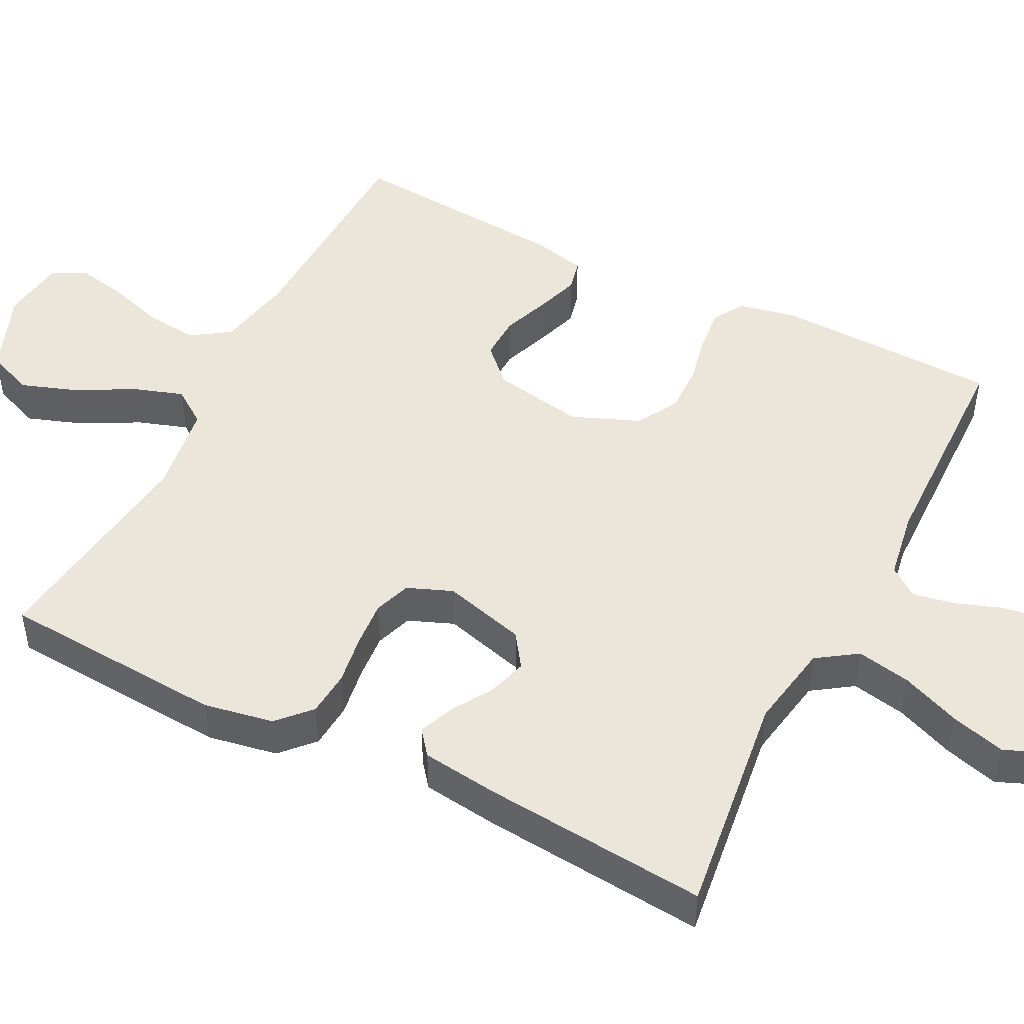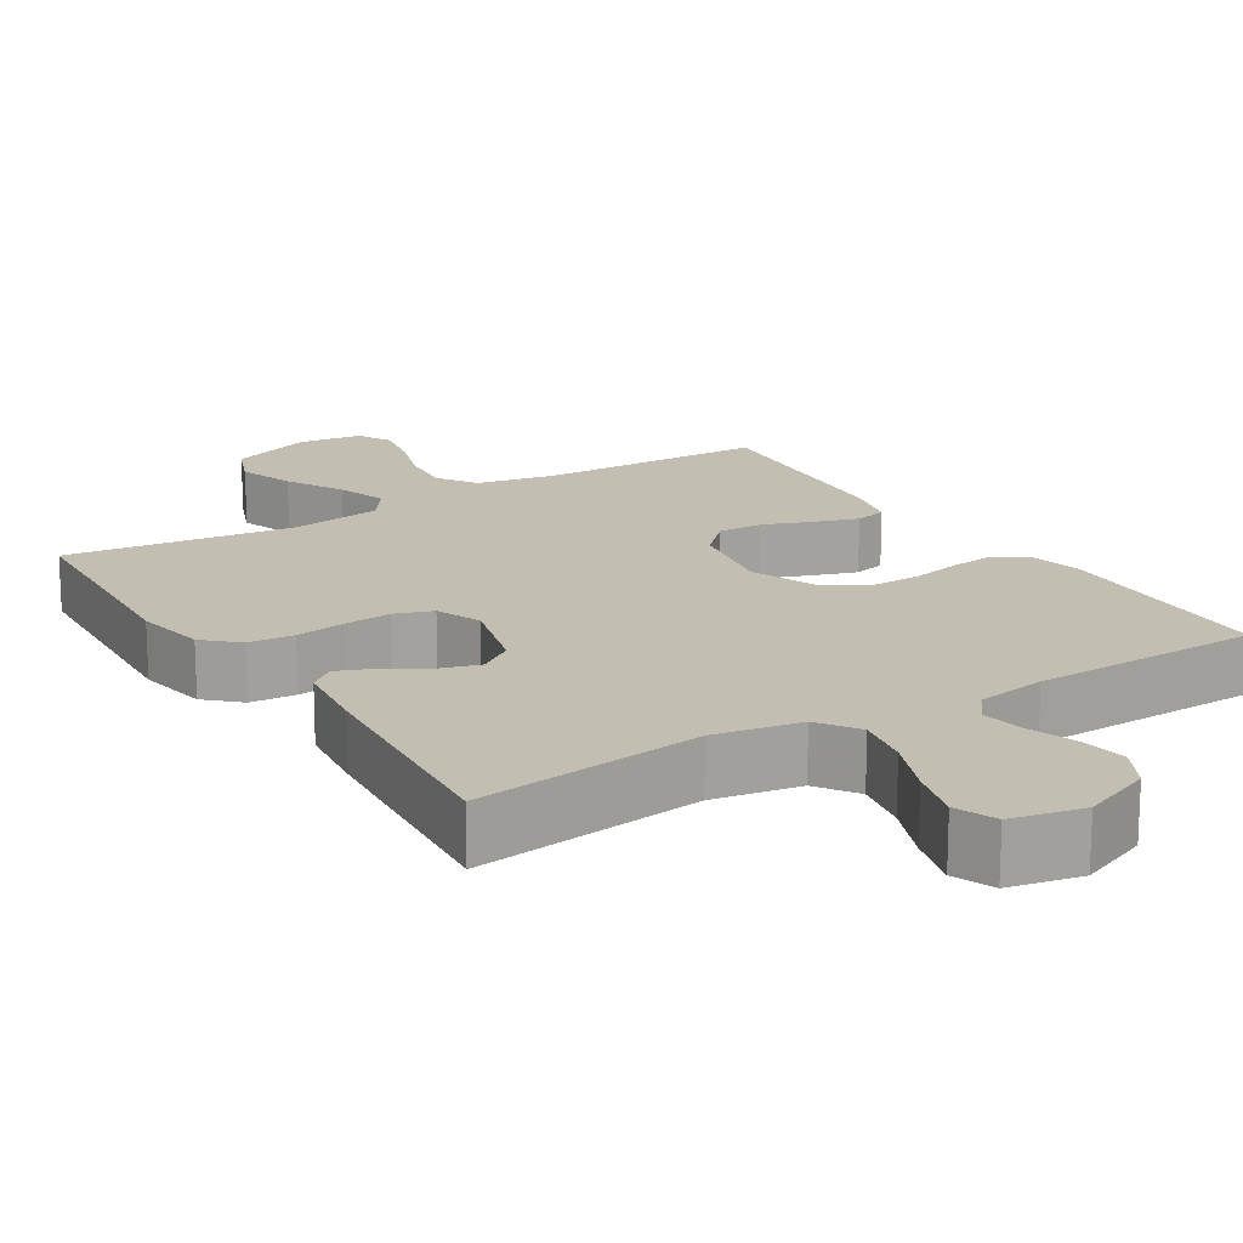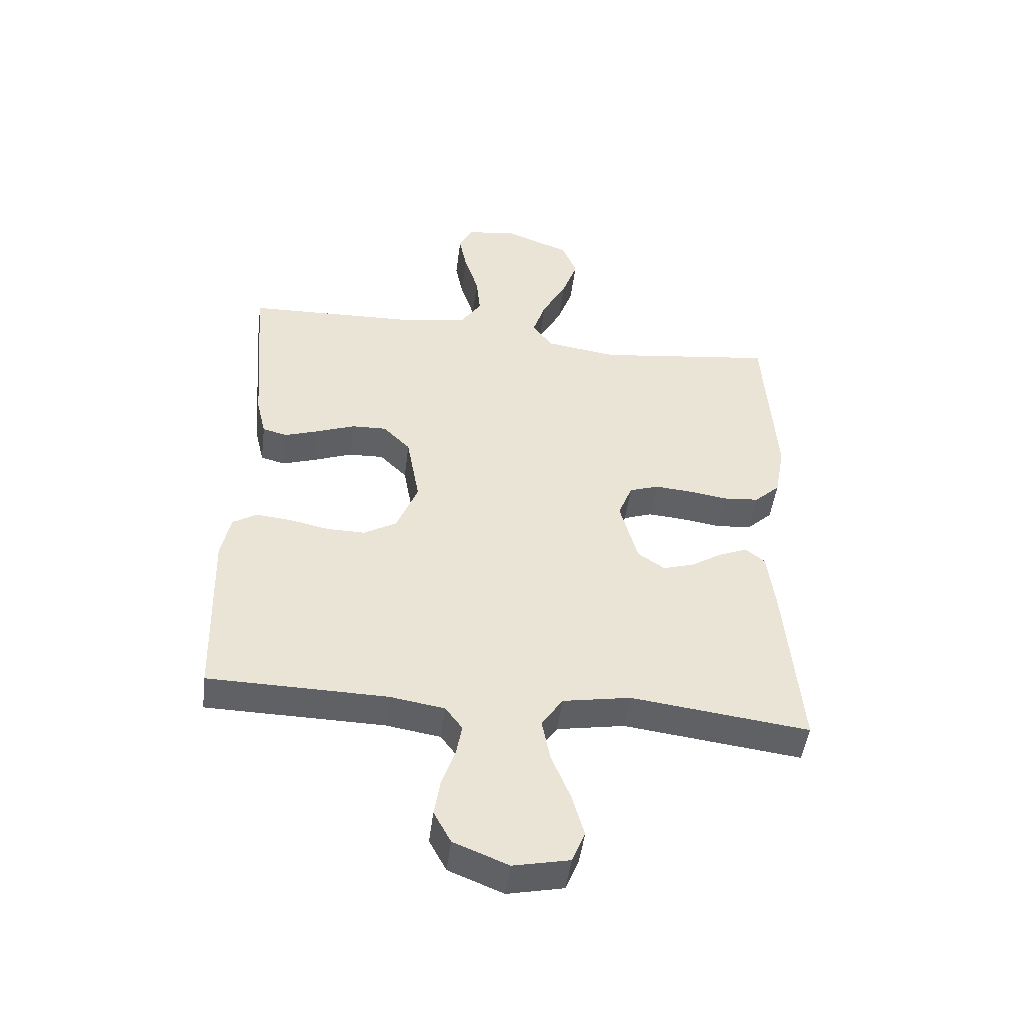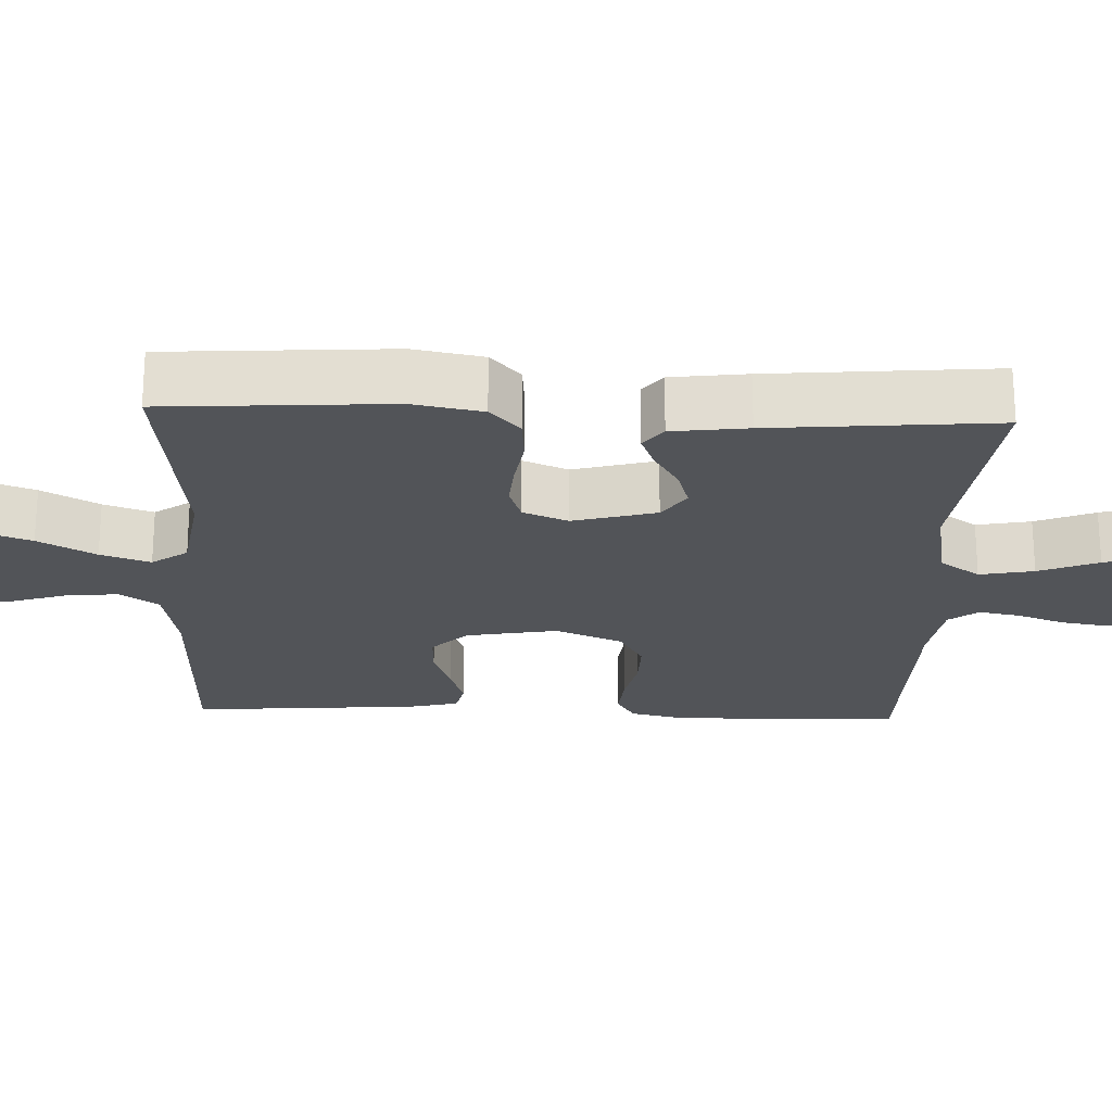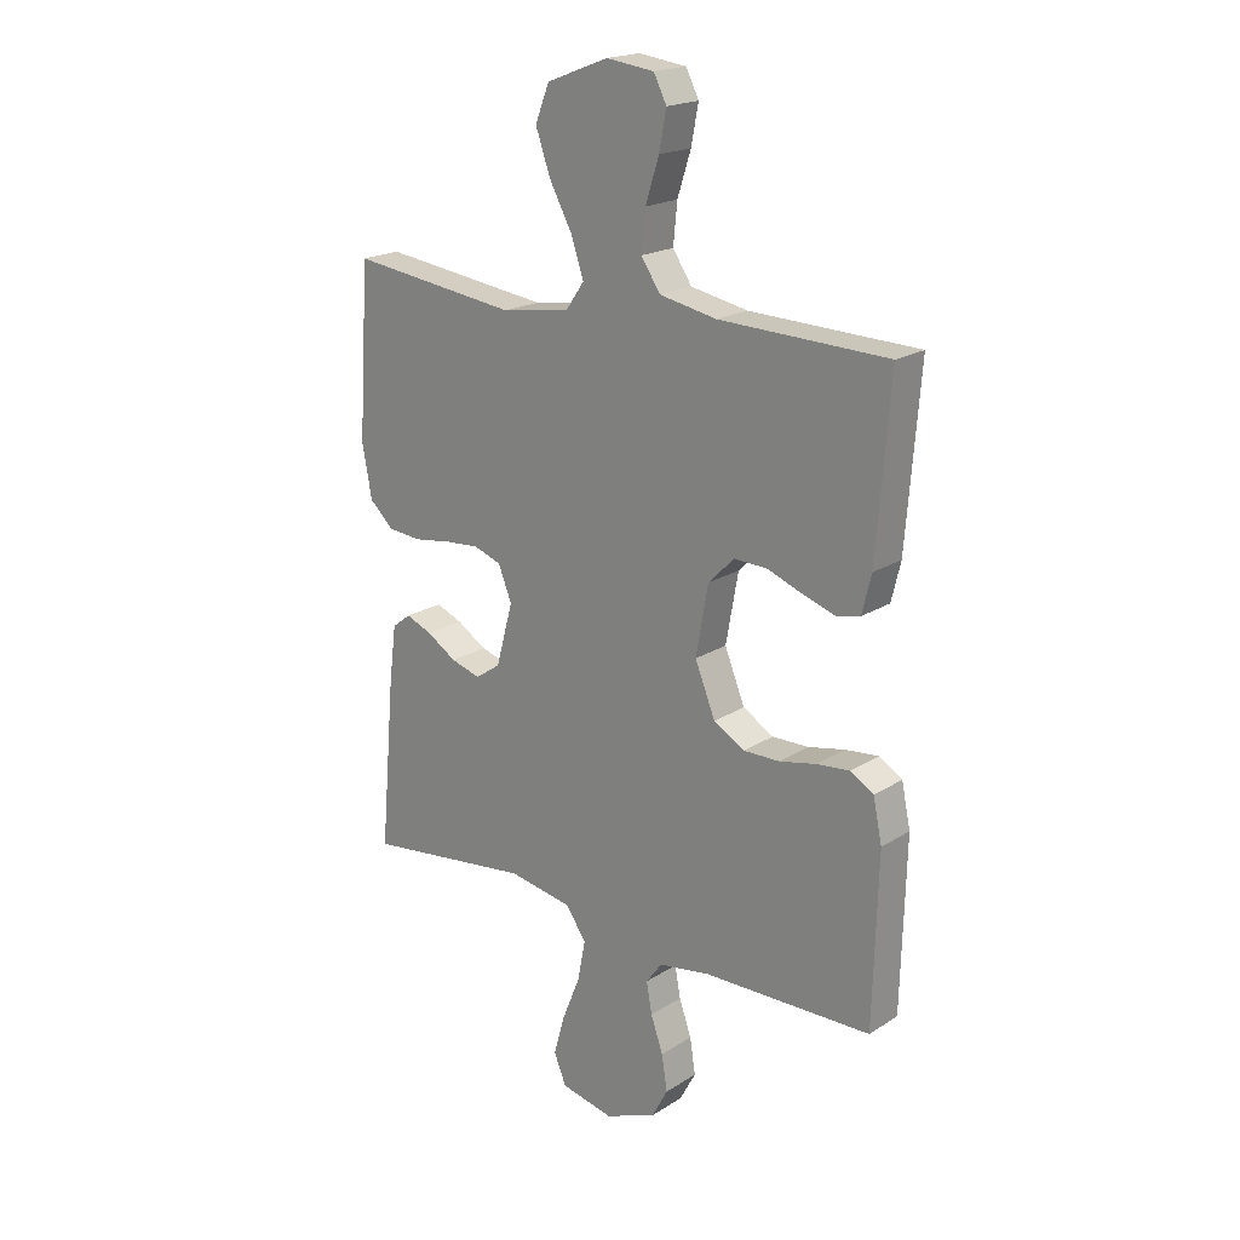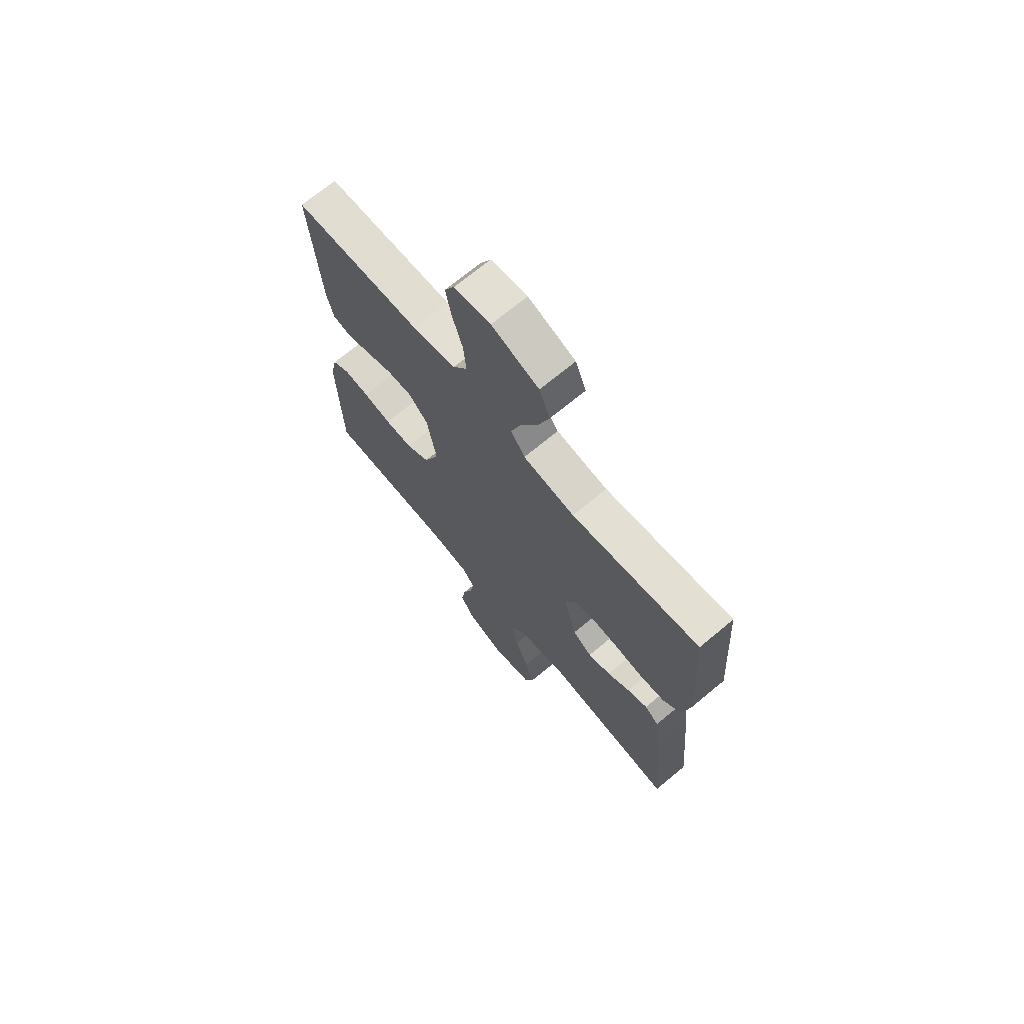
<metadata>
{"format":"obj","ext":"obj","renderer":"f3d","projection":"perspective","resolution":1024,"background":"white","views":[{"elev":48.1,"azim":116.9,"up":"+Y"},{"elev":17.3,"azim":148.0,"up":"+Y"},{"elev":-47.8,"azim":-7.2,"up":"+Z"},{"elev":-23.1,"azim":87.6,"up":"+Y"},{"elev":19.8,"azim":-139.3,"up":"+Z"},{"elev":69.9,"azim":50.2,"up":"+Z"}]}
</metadata>
<code>
v 0.5 0.07 -0.5
v 0.2 0.07 -0.462
v 0.086 0.07 -0.482
v 0.05 0.07 -0.535
v 0.064 0.07 -0.607
v 0.096 0.07 -0.686
v 0.116 0.07 -0.758
v 0.094 0.07 -0.811
v 0 0.07 -0.831
v -0.092 0.07 -0.794
v -0.121 0.07 -0.74
v -0.111 0.07 -0.677
v -0.089 0.07 -0.615
v -0.079 0.07 -0.56
v -0.108 0.07 -0.521
v -0.2 0.07 -0.506
v -0.5 0.07 -0.5
v -0.508 0.07 -0.2
v -0.492 0.07 -0.125
v -0.451 0.07 -0.1
v -0.392 0.07 -0.106
v -0.326 0.07 -0.12
v -0.261 0.07 -0.121
v -0.206 0.07 -0.089
v -0.17 0.07 0
v -0.192 0.07 0.122
v -0.238 0.07 0.168
v -0.297 0.07 0.166
v -0.361 0.07 0.142
v -0.418 0.07 0.123
v -0.46 0.07 0.133
v -0.476 0.07 0.2
v -0.5 0.07 0.5
v -0.2 0.07 0.509
v -0.098 0.07 0.529
v -0.064 0.07 0.58
v -0.071 0.07 0.65
v -0.095 0.07 0.725
v -0.108 0.07 0.792
v -0.085 0.07 0.837
v 0 0.07 0.848
v 0.11 0.07 0.806
v 0.135 0.07 0.743
v 0.109 0.07 0.669
v 0.068 0.07 0.593
v 0.046 0.07 0.527
v 0.079 0.07 0.48
v 0.2 0.07 0.462
v 0.5 0.07 0.5
v 0.52 0.07 0.2
v 0.503 0.07 0.107
v 0.46 0.07 0.067
v 0.4 0.07 0.062
v 0.334 0.07 0.072
v 0.272 0.07 0.077
v 0.223 0.07 0.06
v 0.199 0.07 0
v 0.229 0.07 -0.11
v 0.274 0.07 -0.141
v 0.327 0.07 -0.125
v 0.38 0.07 -0.092
v 0.427 0.07 -0.073
v 0.46 0.07 -0.099
v 0.473 0.07 -0.2
v 0.5 0 -0.5
v 0.2 0 -0.462
v 0.086 0 -0.482
v 0.05 0 -0.535
v 0.064 0 -0.607
v 0.096 0 -0.686
v 0.116 0 -0.758
v 0.094 0 -0.811
v 0 0 -0.831
v -0.092 0 -0.794
v -0.121 0 -0.74
v -0.111 0 -0.677
v -0.089 0 -0.615
v -0.079 0 -0.56
v -0.108 0 -0.521
v -0.2 0 -0.506
v -0.5 0 -0.5
v -0.508 0 -0.2
v -0.492 0 -0.125
v -0.451 0 -0.1
v -0.392 0 -0.106
v -0.326 0 -0.12
v -0.261 0 -0.121
v -0.206 0 -0.089
v -0.17 0 0
v -0.192 0 0.122
v -0.238 0 0.168
v -0.297 0 0.166
v -0.361 0 0.142
v -0.418 0 0.123
v -0.46 0 0.133
v -0.476 0 0.2
v -0.5 0 0.5
v -0.2 0 0.509
v -0.098 0 0.529
v -0.064 0 0.58
v -0.071 0 0.65
v -0.095 0 0.725
v -0.108 0 0.792
v -0.085 0 0.837
v 0 0 0.848
v 0.11 0 0.806
v 0.135 0 0.743
v 0.109 0 0.669
v 0.068 0 0.593
v 0.046 0 0.527
v 0.079 0 0.48
v 0.2 0 0.462
v 0.5 0 0.5
v 0.52 0 0.2
v 0.503 0 0.107
v 0.46 0 0.067
v 0.4 0 0.062
v 0.334 0 0.072
v 0.272 0 0.077
v 0.223 0 0.06
v 0.199 0 0
v 0.229 0 -0.11
v 0.274 0 -0.141
v 0.327 0 -0.125
v 0.38 0 -0.092
v 0.427 0 -0.073
v 0.46 0 -0.099
v 0.473 0 -0.2
f 64 1 2
f 63 64 2
f 62 63 2
f 61 62 2
f 60 61 2
f 59 60 2 3
f 58 59 3 4
f 57 58 4
f 52 53 54
f 51 52 54
f 50 51 54
f 49 50 54
f 48 49 54
f 47 48 54 55
f 46 47 55 56
f 43 44 45
f 42 43 45
f 41 42 45
f 40 41 45
f 39 40 45
f 38 39 45
f 37 38 45
f 36 37 45 46
f 46 56 57
f 36 46 57
f 35 36 57
f 32 33 34
f 31 32 34
f 30 31 34
f 29 30 34
f 28 29 34
f 27 28 34 35
f 20 21 22
f 19 20 22
f 18 19 22
f 17 18 22
f 16 17 22
f 15 16 22 23
f 14 15 23 24
f 11 12 13
f 10 11 13
f 9 10 13
f 8 9 13
f 7 8 13
f 6 7 13
f 5 6 13
f 4 5 13 14
f 14 24 25
f 4 14 25
f 57 4 25
f 26 27 35 57
f 25 26 57
f 66 65 128
f 66 128 127
f 66 127 126
f 66 126 125
f 66 125 124
f 67 66 124 123
f 68 67 123 122
f 68 122 121
f 118 117 116
f 118 116 115
f 118 115 114
f 118 114 113
f 118 113 112
f 119 118 112 111
f 120 119 111 110
f 109 108 107
f 109 107 106
f 109 106 105
f 109 105 104
f 109 104 103
f 109 103 102
f 109 102 101
f 110 109 101 100
f 121 120 110
f 121 110 100
f 121 100 99
f 98 97 96
f 98 96 95
f 98 95 94
f 98 94 93
f 98 93 92
f 99 98 92 91
f 86 85 84
f 86 84 83
f 86 83 82
f 86 82 81
f 86 81 80
f 87 86 80 79
f 88 87 79 78
f 77 76 75
f 77 75 74
f 77 74 73
f 77 73 72
f 77 72 71
f 77 71 70
f 77 70 69
f 78 77 69 68
f 89 88 78
f 89 78 68
f 89 68 121
f 121 99 91 90
f 121 90 89
f 1 65 66 2
f 2 66 67 3
f 3 67 68 4
f 4 68 69 5
f 5 69 70 6
f 6 70 71 7
f 7 71 72 8
f 8 72 73 9
f 9 73 74 10
f 10 74 75 11
f 11 75 76 12
f 12 76 77 13
f 13 77 78 14
f 14 78 79 15
f 15 79 80 16
f 16 80 81 17
f 17 81 82 18
f 18 82 83 19
f 19 83 84 20
f 20 84 85 21
f 21 85 86 22
f 22 86 87 23
f 23 87 88 24
f 24 88 89 25
f 25 89 90 26
f 26 90 91 27
f 27 91 92 28
f 28 92 93 29
f 29 93 94 30
f 30 94 95 31
f 31 95 96 32
f 32 96 97 33
f 33 97 98 34
f 34 98 99 35
f 35 99 100 36
f 36 100 101 37
f 37 101 102 38
f 38 102 103 39
f 39 103 104 40
f 40 104 105 41
f 41 105 106 42
f 42 106 107 43
f 43 107 108 44
f 44 108 109 45
f 45 109 110 46
f 46 110 111 47
f 47 111 112 48
f 48 112 113 49
f 49 113 114 50
f 50 114 115 51
f 51 115 116 52
f 52 116 117 53
f 53 117 118 54
f 54 118 119 55
f 55 119 120 56
f 56 120 121 57
f 57 121 122 58
f 58 122 123 59
f 59 123 124 60
f 60 124 125 61
f 61 125 126 62
f 62 126 127 63
f 63 127 128 64
f 64 128 65 1

</code>
